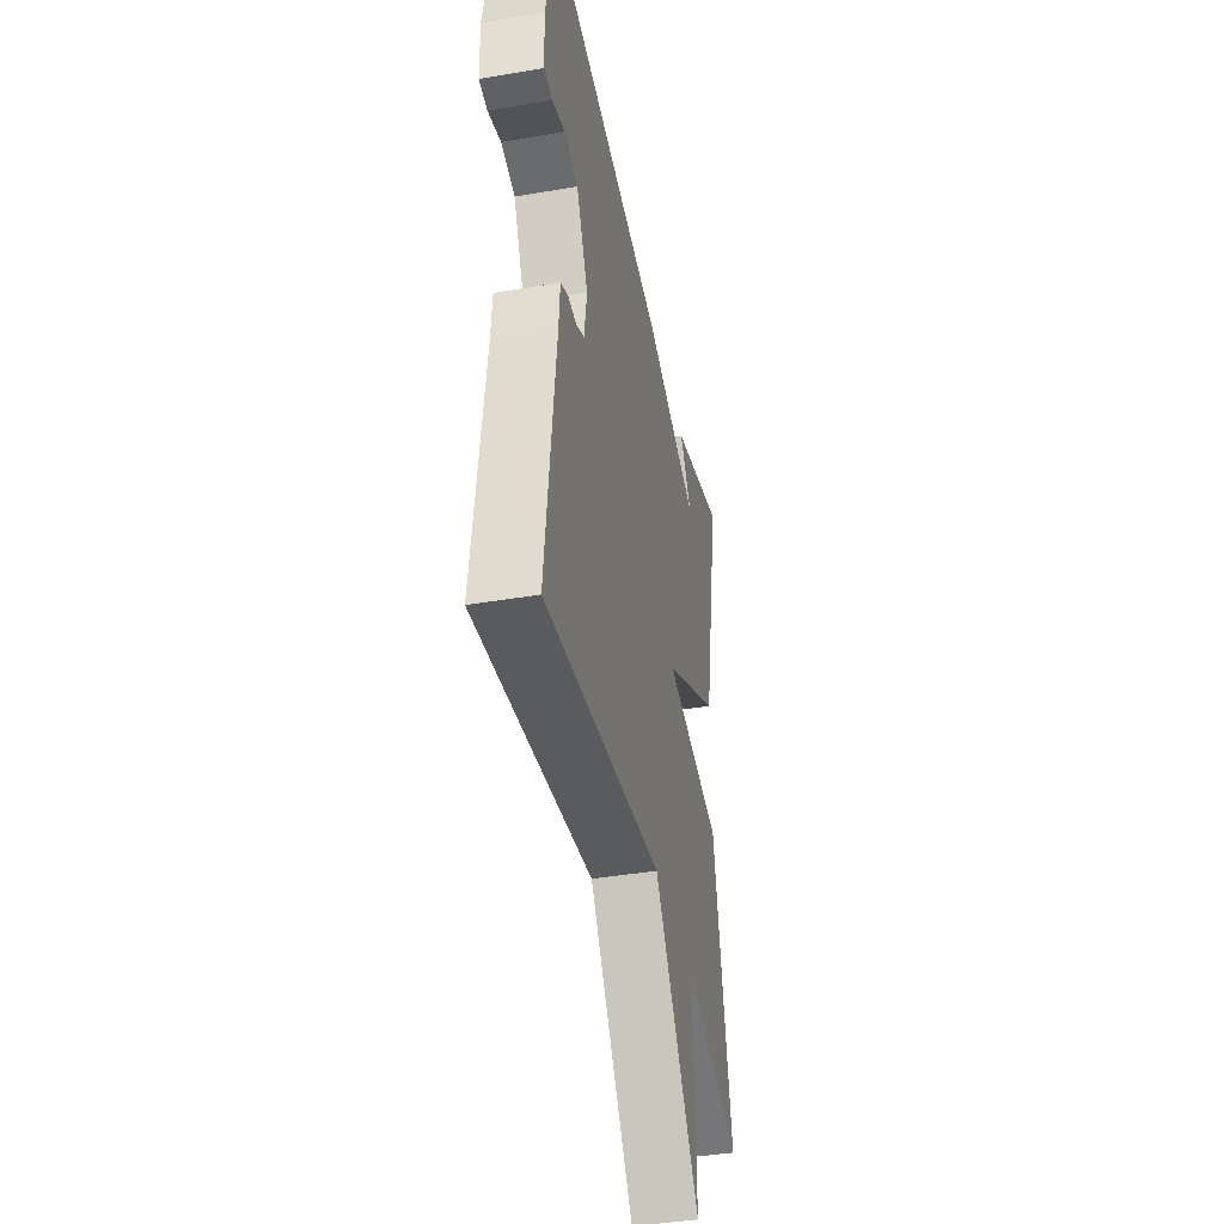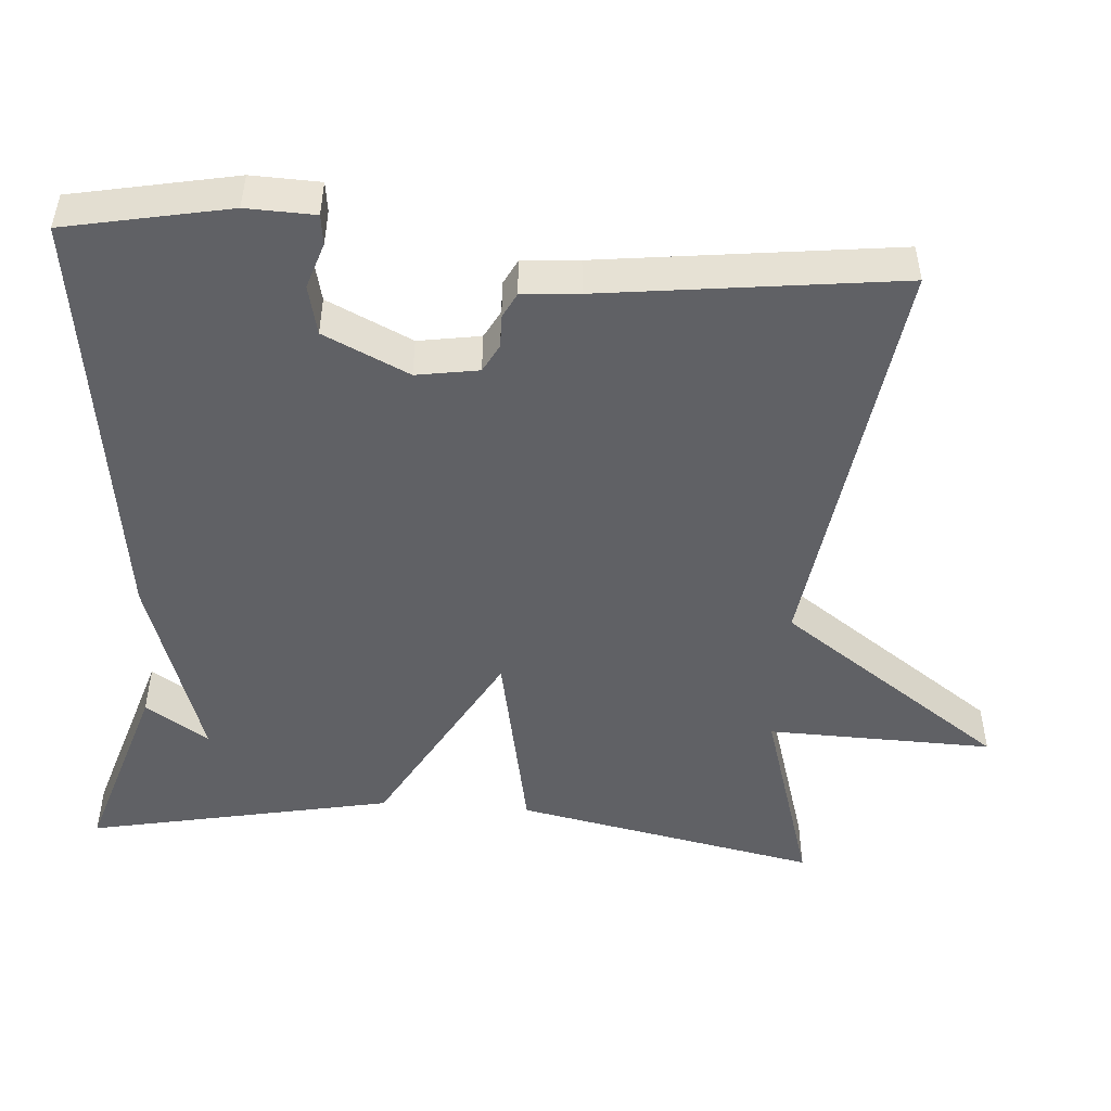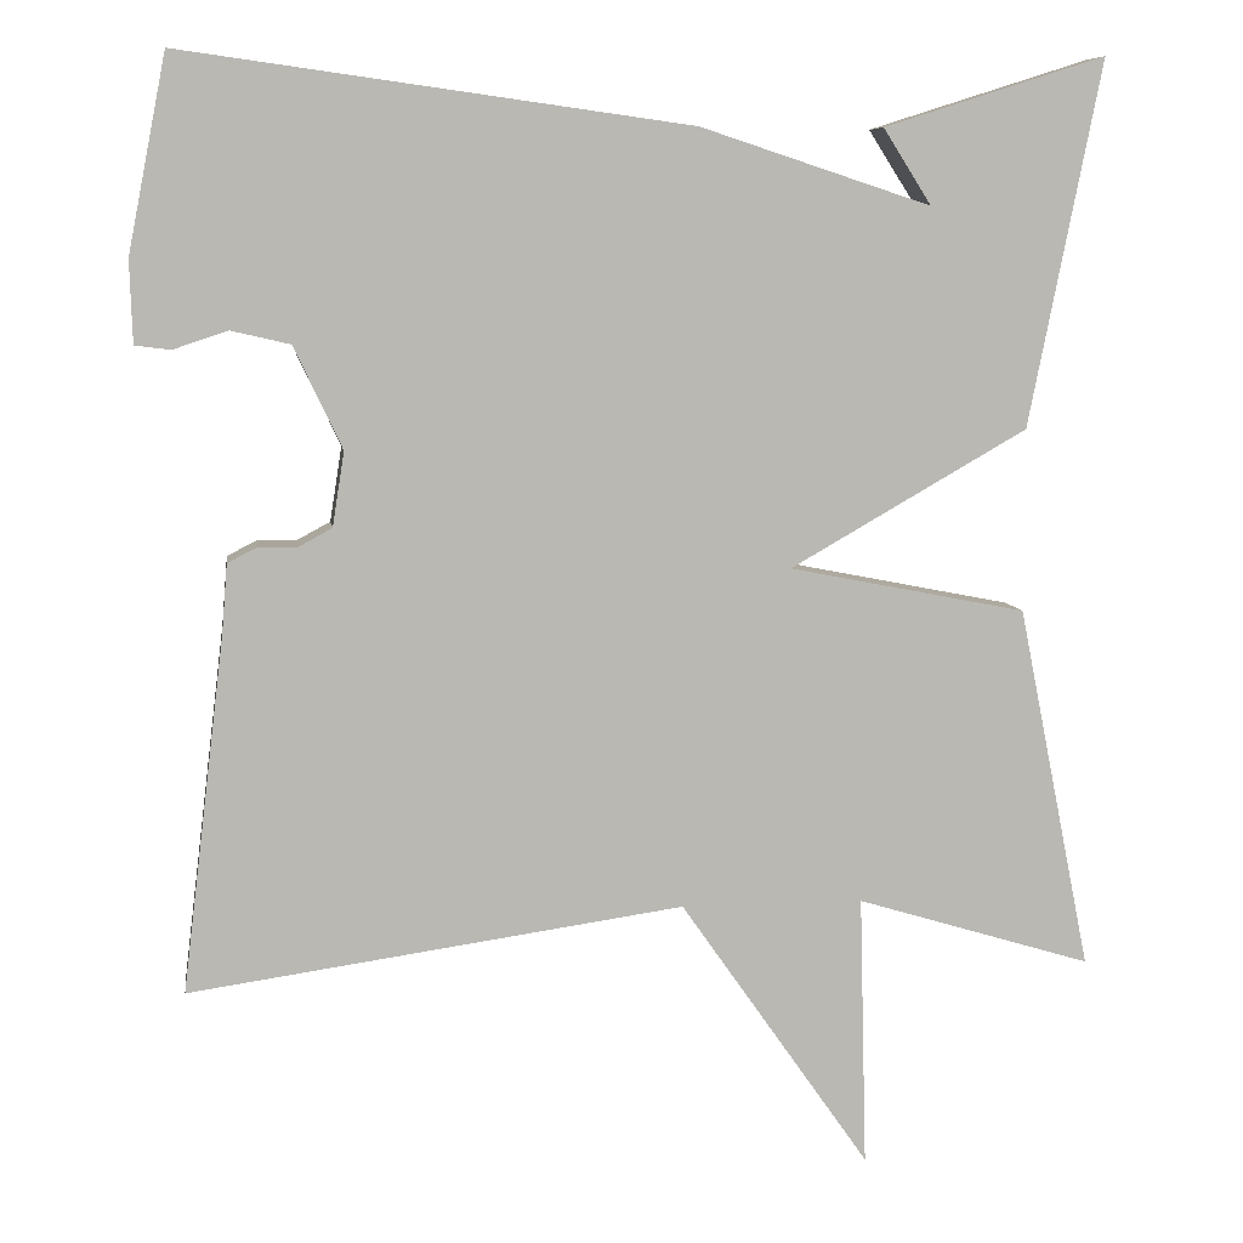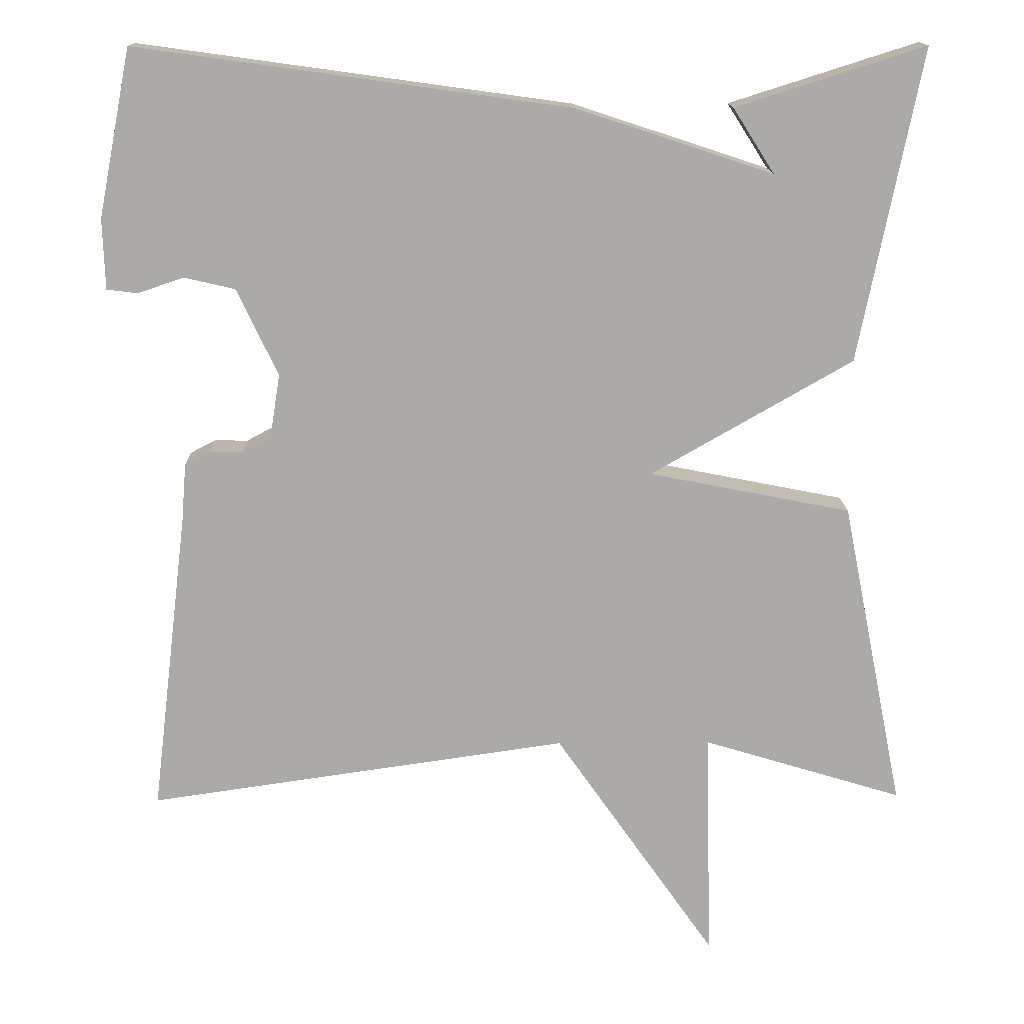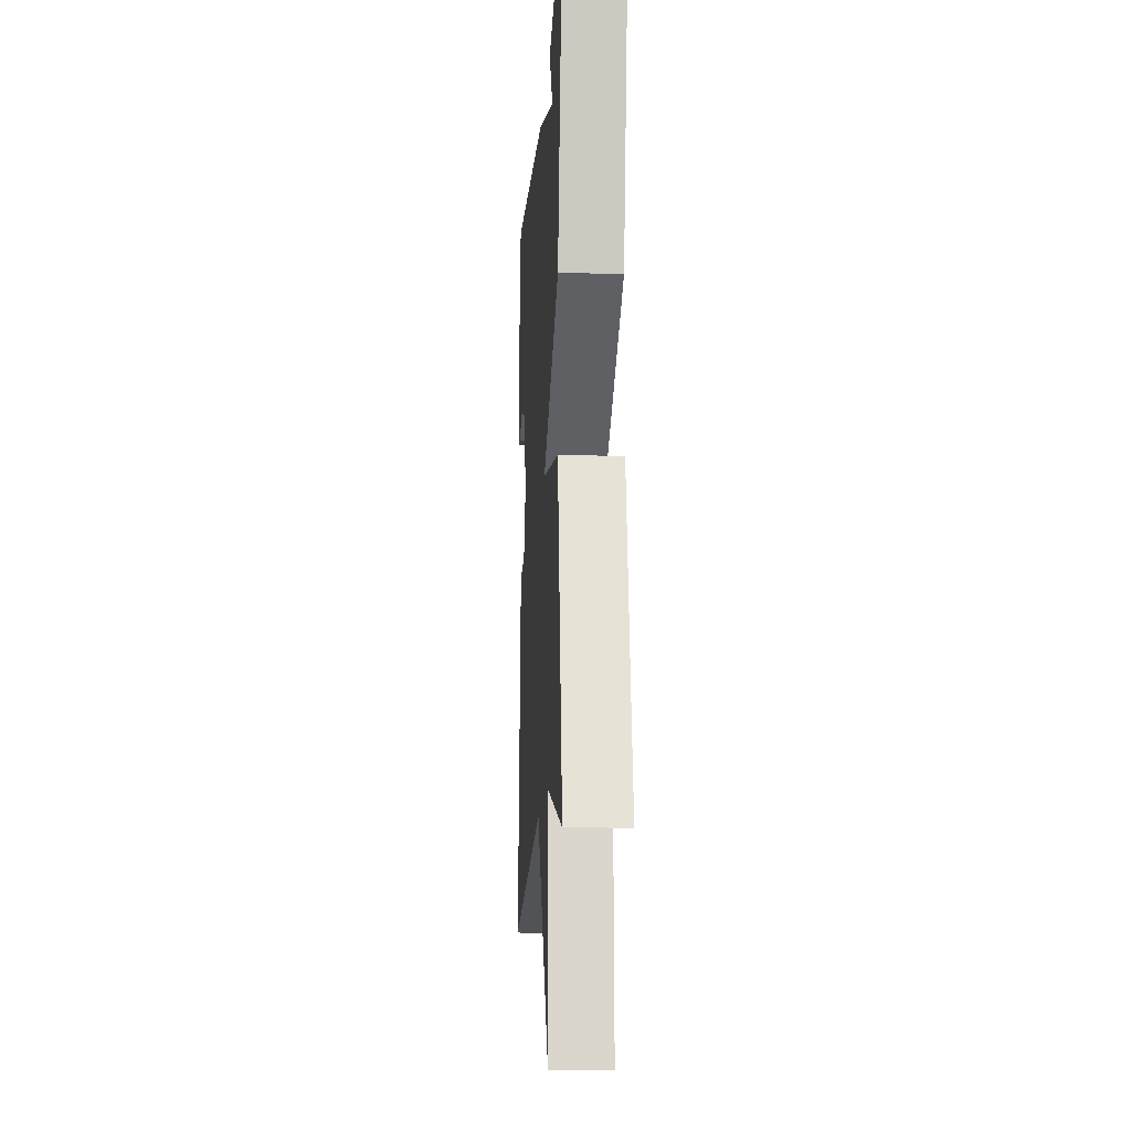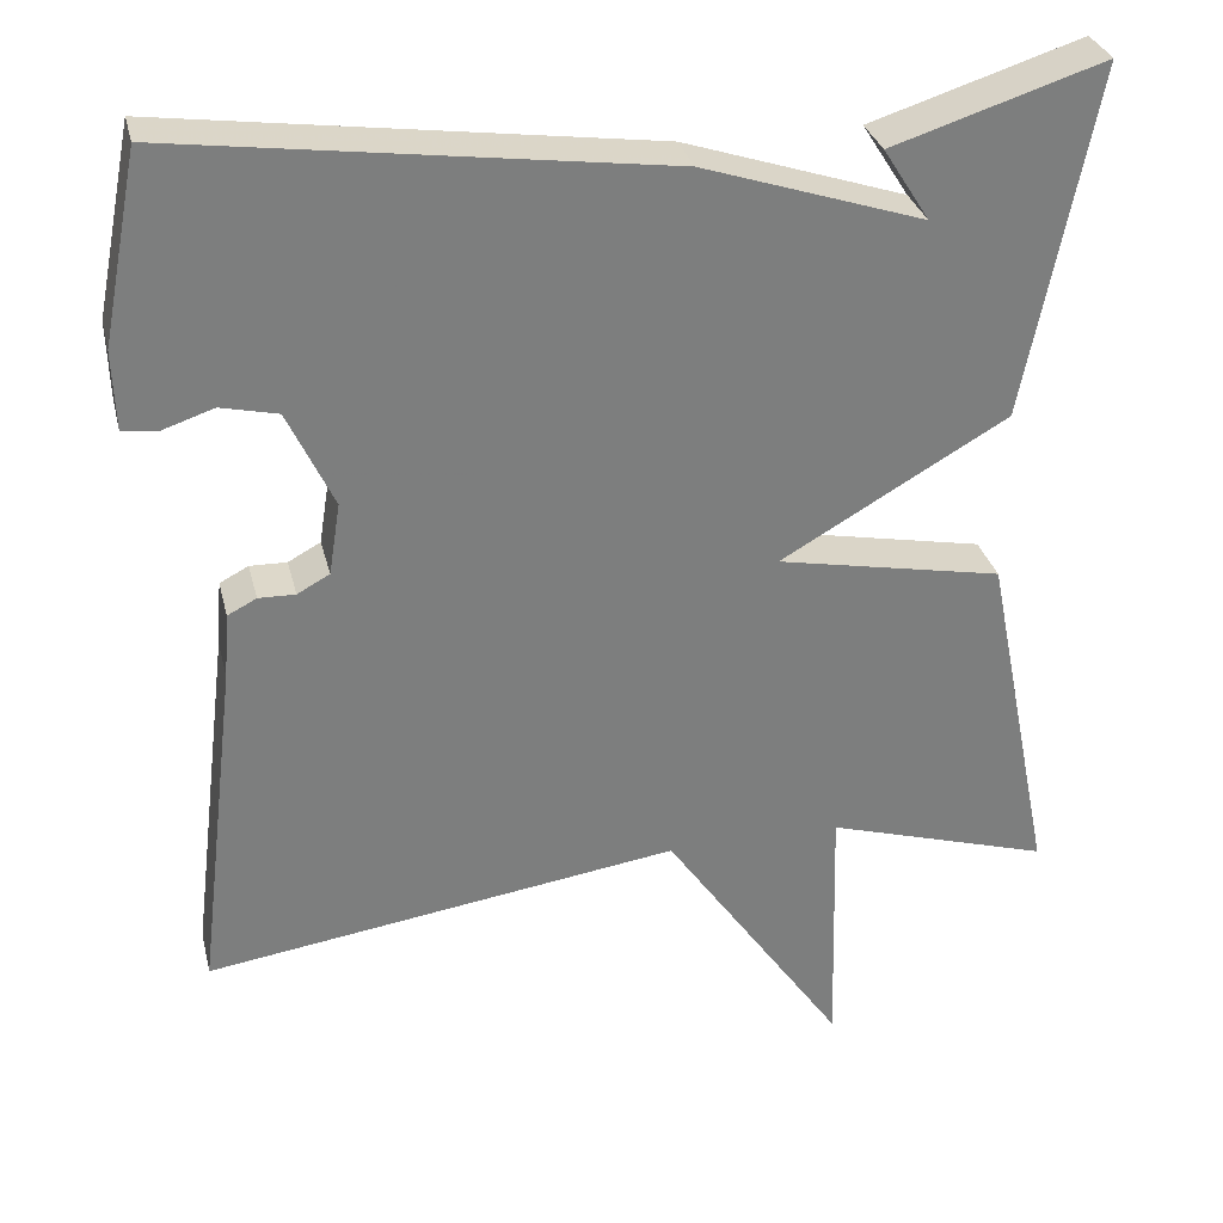
<metadata>
{"format":"obj","ext":"obj","renderer":"f3d","projection":"perspective","resolution":1024,"background":"white","views":[{"elev":-40.8,"azim":101.7,"up":"+Z"},{"elev":-49.3,"azim":85.9,"up":"+Y"},{"elev":7.7,"azim":172.2,"up":"+Z"},{"elev":14.4,"azim":178.9,"up":"+Z"},{"elev":-13.9,"azim":-93.5,"up":"+Z"},{"elev":31.0,"azim":166.6,"up":"+Z"}]}
</metadata>
<code>
v -0.5 0.07 0.5
v -0.257 0.07 0.423
v -0.31 0.07 0.34
v -0.057 0.07 0.423
v 0.5 0.07 0.5
v 0.542 0.07 0.285
v 0.539 0.07 0.195
v 0.5 0.07 0.19
v 0.44 0.07 0.21
v 0.375 0.07 0.195
v 0.322 0.07 0.083
v 0.335 0.07 0.001
v 0.372 0.07 -0.019
v 0.414 0.07 -0.018
v 0.447 0.07 -0.035
v 0.453 0.07 -0.11
v 0.5 0.07 -0.5
v -0.042 0.07 -0.422
v -0.25 0.07 -0.719
v -0.242 0.07 -0.422
v -0.5 0.07 -0.5
v -0.42 0.07 -0.101
v -0.16 0.07 -0.05
v -0.42 0.07 0.099
v -0.5 0 0.5
v -0.257 0 0.423
v -0.31 0 0.34
v -0.057 0 0.423
v 0.5 0 0.5
v 0.542 0 0.285
v 0.539 0 0.195
v 0.5 0 0.19
v 0.44 0 0.21
v 0.375 0 0.195
v 0.322 0 0.083
v 0.335 0 0.001
v 0.372 0 -0.019
v 0.414 0 -0.018
v 0.447 0 -0.035
v 0.453 0 -0.11
v 0.5 0 -0.5
v -0.042 0 -0.422
v -0.25 0 -0.719
v -0.242 0 -0.422
v -0.5 0 -0.5
v -0.42 0 -0.101
v -0.16 0 -0.05
v -0.42 0 0.099
f 23 24 1
f 20 21 22 23
f 18 19 20 23
f 16 17 18 23
f 15 16 23
f 14 15 23
f 13 14 23
f 12 13 23
f 11 12 23
f 10 11 23
f 7 8 9
f 6 7 9
f 5 6 9
f 4 5 9
f 3 4 9 10
f 1 2 3
f 23 1 3
f 3 10 23
f 25 48 47
f 47 46 45 44
f 47 44 43 42
f 47 42 41 40
f 47 40 39
f 47 39 38
f 47 38 37
f 47 37 36
f 47 36 35
f 47 35 34
f 33 32 31
f 33 31 30
f 33 30 29
f 33 29 28
f 34 33 28 27
f 27 26 25
f 27 25 47
f 47 34 27
f 1 25 26 2
f 2 26 27 3
f 3 27 28 4
f 4 28 29 5
f 5 29 30 6
f 6 30 31 7
f 7 31 32 8
f 8 32 33 9
f 9 33 34 10
f 10 34 35 11
f 11 35 36 12
f 12 36 37 13
f 13 37 38 14
f 14 38 39 15
f 15 39 40 16
f 16 40 41 17
f 17 41 42 18
f 18 42 43 19
f 19 43 44 20
f 20 44 45 21
f 21 45 46 22
f 22 46 47 23
f 23 47 48 24
f 24 48 25 1

</code>
